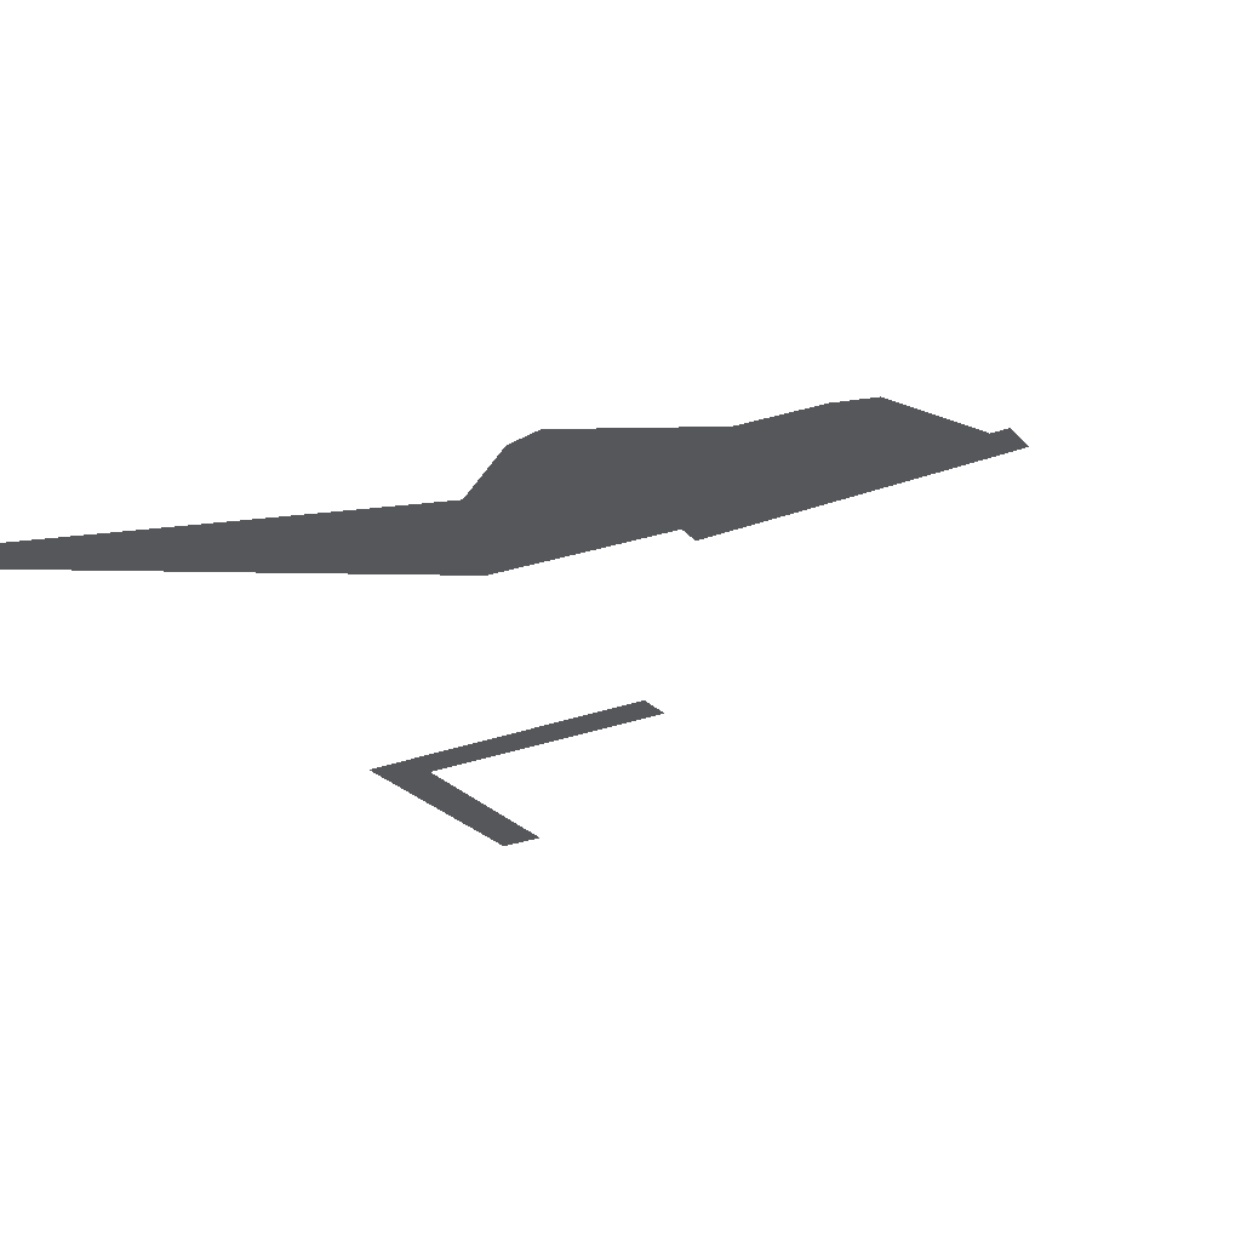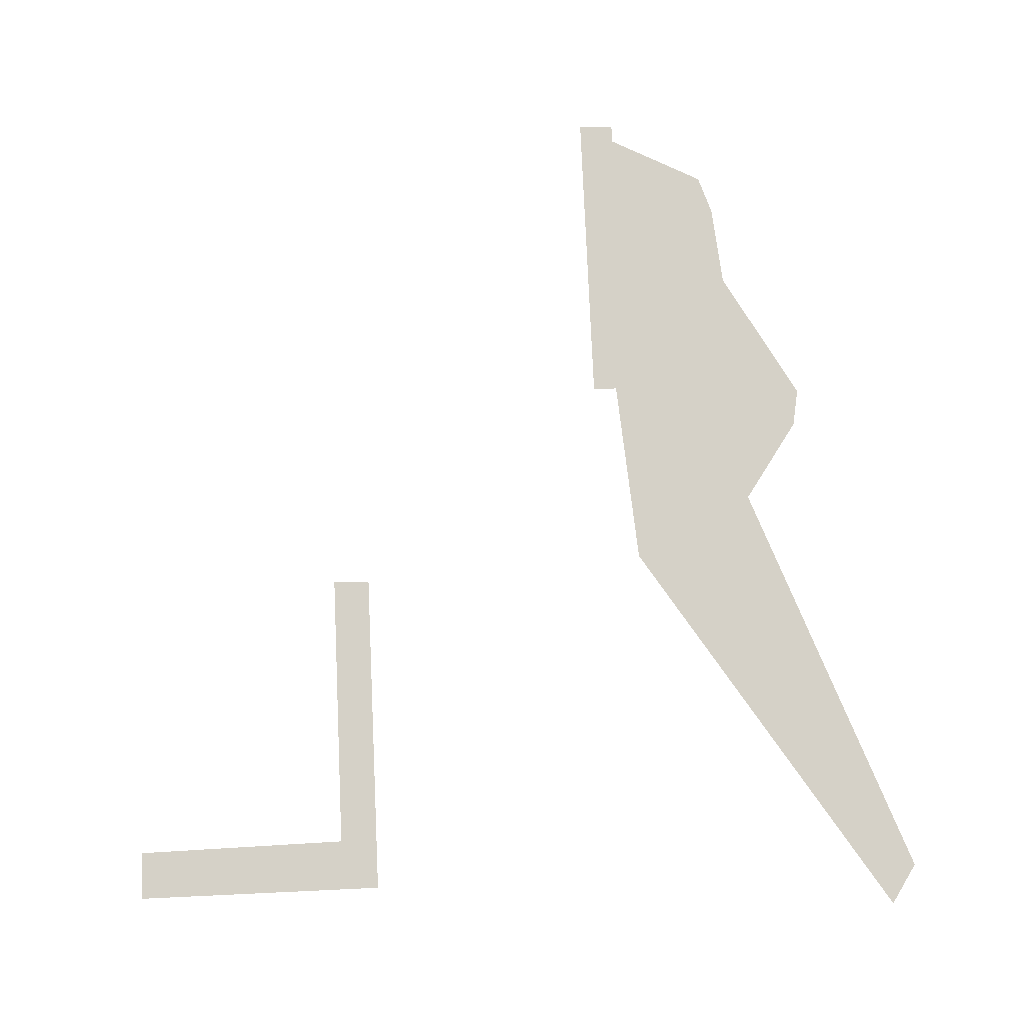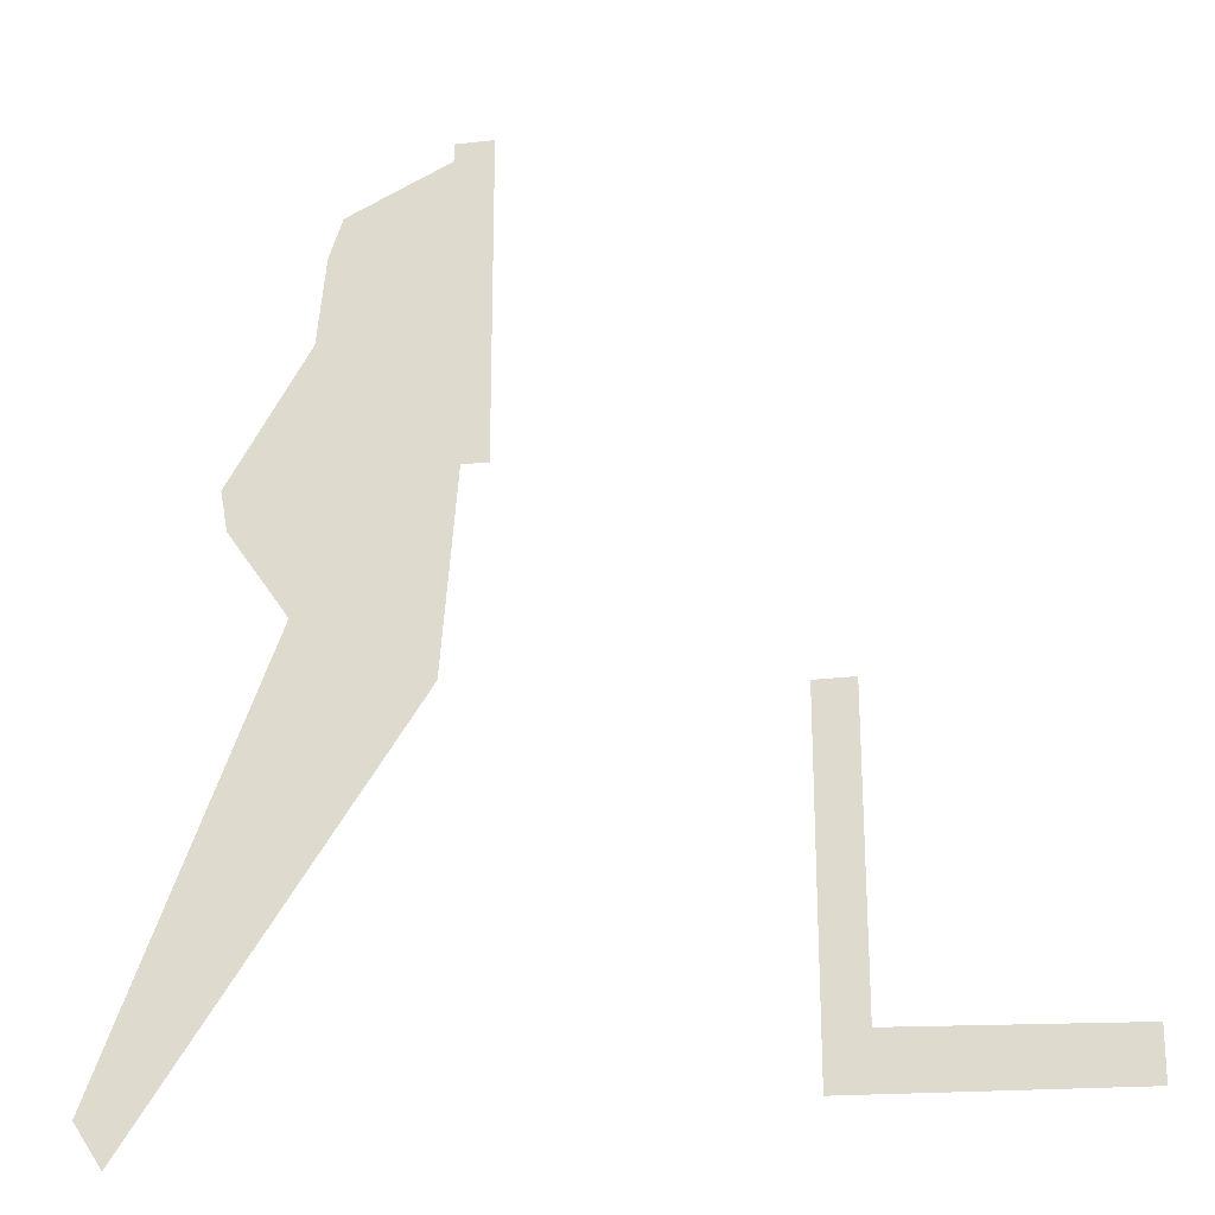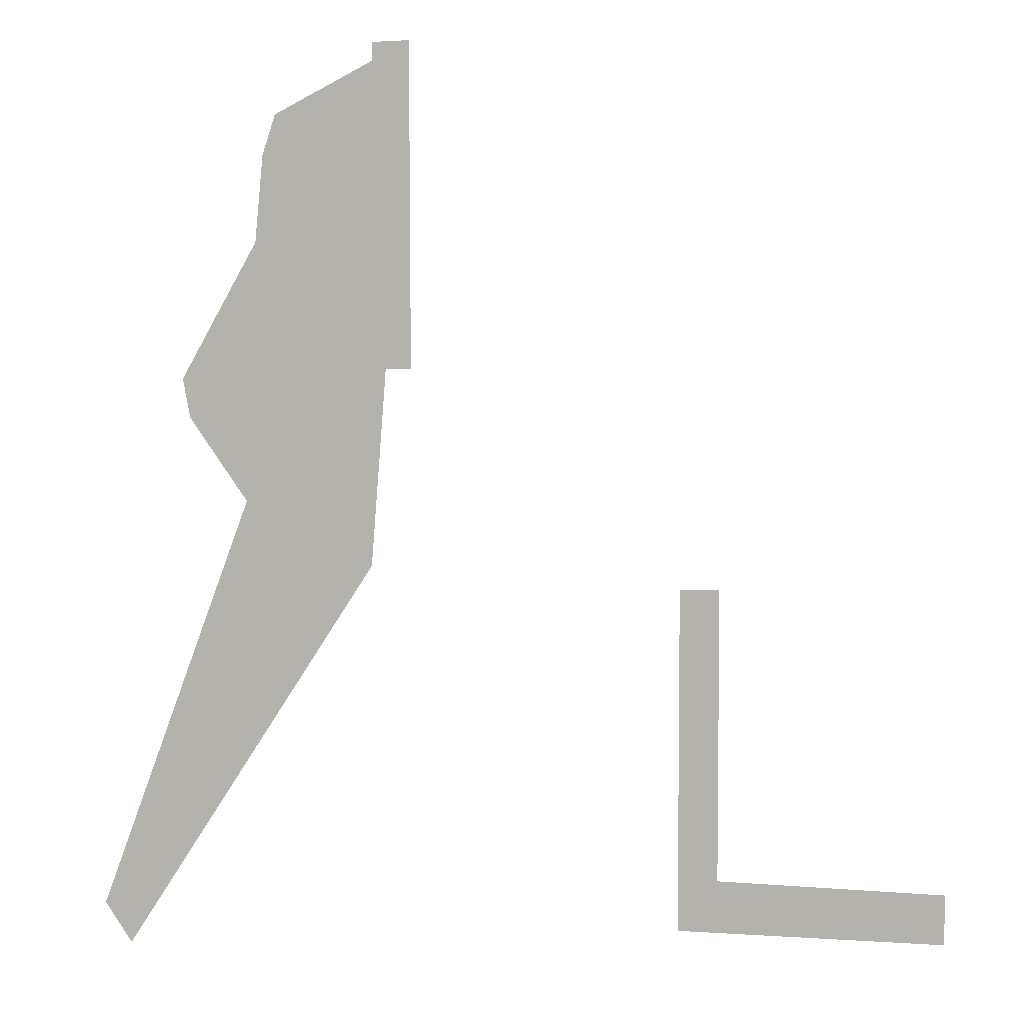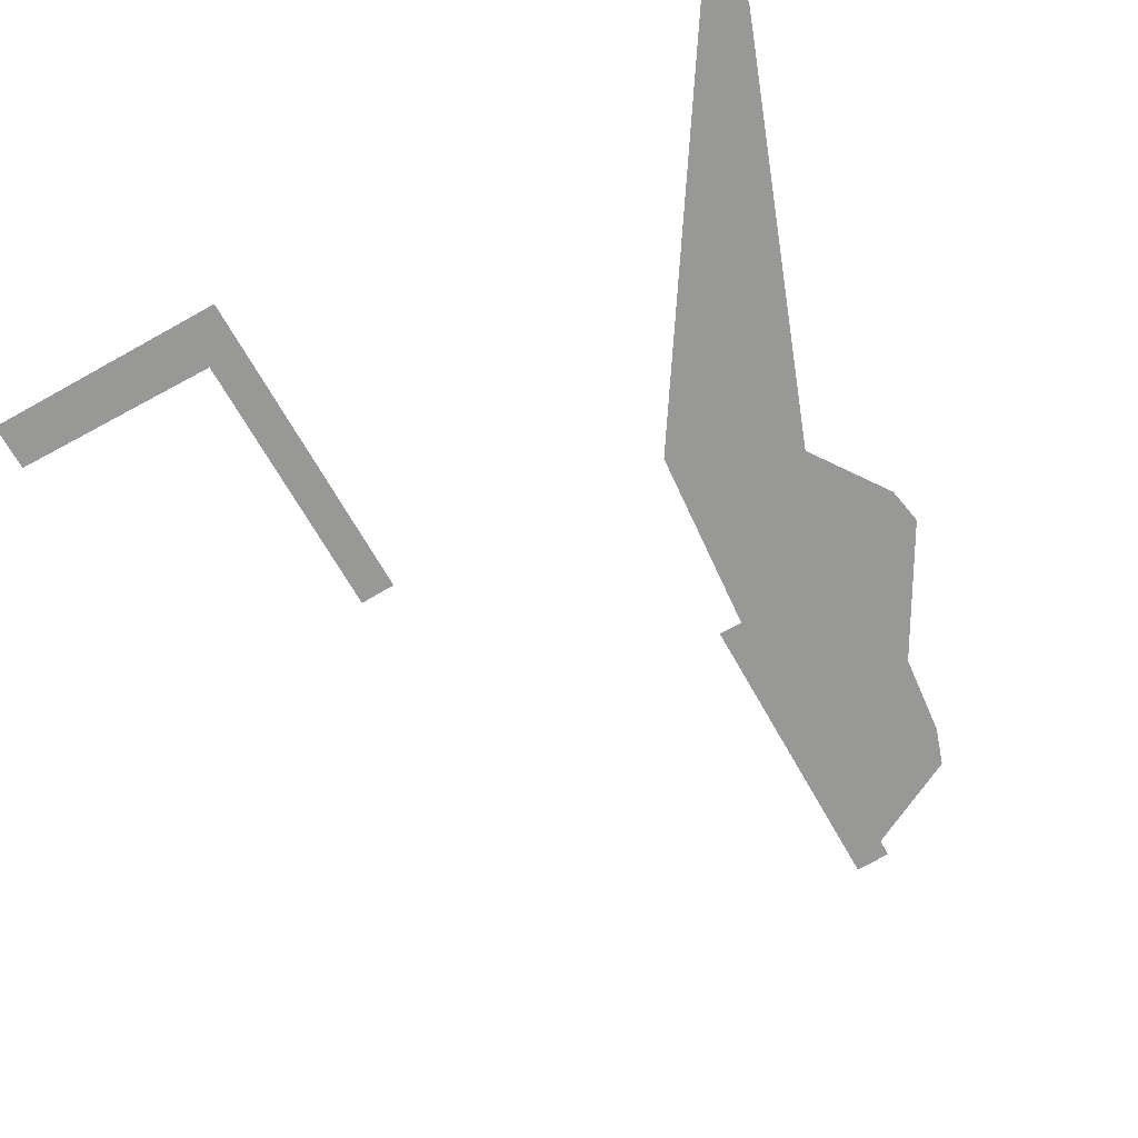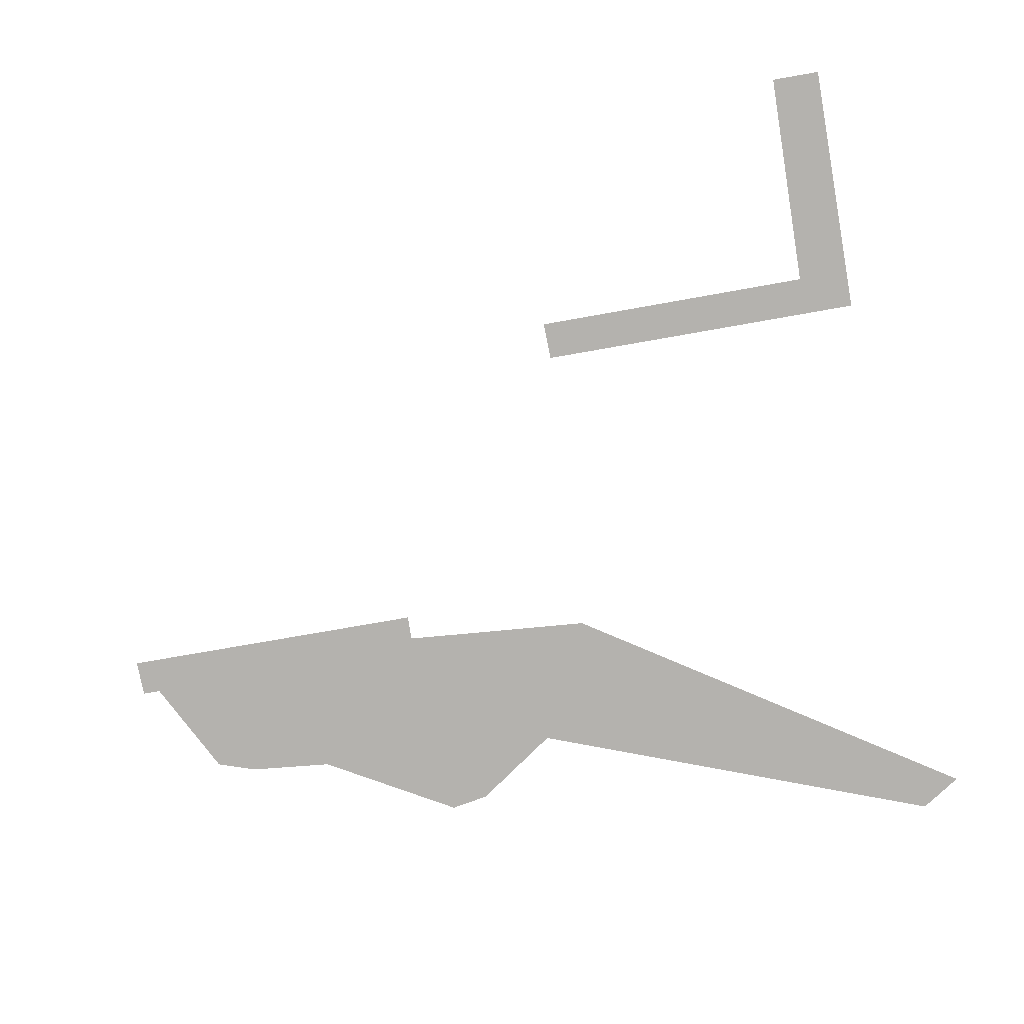
<metadata>
{"format":"obj","ext":"obj","renderer":"f3d","projection":"perspective","resolution":1024,"background":"white","views":[{"elev":-26.4,"azim":121.2,"up":"+Z"},{"elev":79.5,"azim":-2.6,"up":"+Z"},{"elev":-22.6,"azim":-172.4,"up":"+Y"},{"elev":7.2,"azim":-169.6,"up":"+Y"},{"elev":-68.5,"azim":29.3,"up":"+Z"},{"elev":-79.8,"azim":-80.2,"up":"+Z"}]}
</metadata>
<code>
o Map Area 496 - Npc 32447: Zul'drak Sentinel
v 0.2025 0.1634 0
v 0.2025 0.1818 0
v 0.2844 0.1829 0
v 0.2848 0.2905 0
v 0.2988 0.1635 0
v 0.2991 0.2901 0
v 0.398 0.3685 0
v 0.3981 0.4863 0
v 0.4114 0.3686 0
v 0.4117 0.4858 0
v 0.4118 0.4312 0
v 0.412 0.4519 0
v 0.4131 0.2958 0
v 0.434 0.442 0
v 0.437 0.4656 0
v 0.4386 0.2873 0
v 0.4394 0.4321 0
v 0.4437 0.4057 0
v 0.4481 0.4603 0
v 0.4529 0.4457 0
v 0.456 0.4142 0
v 0.4639 0.3697 0
v 0.4819 0.3495 0
v 0.4845 0.3639 0
v 0.5087 0.1477 0
v 0.5187 0.1629 0
f 3 4 6 5 1 2
f 8 10 12 15 19 20 21 24 23 16 26 25 13 22 18 17 14 11 9 7

</code>
